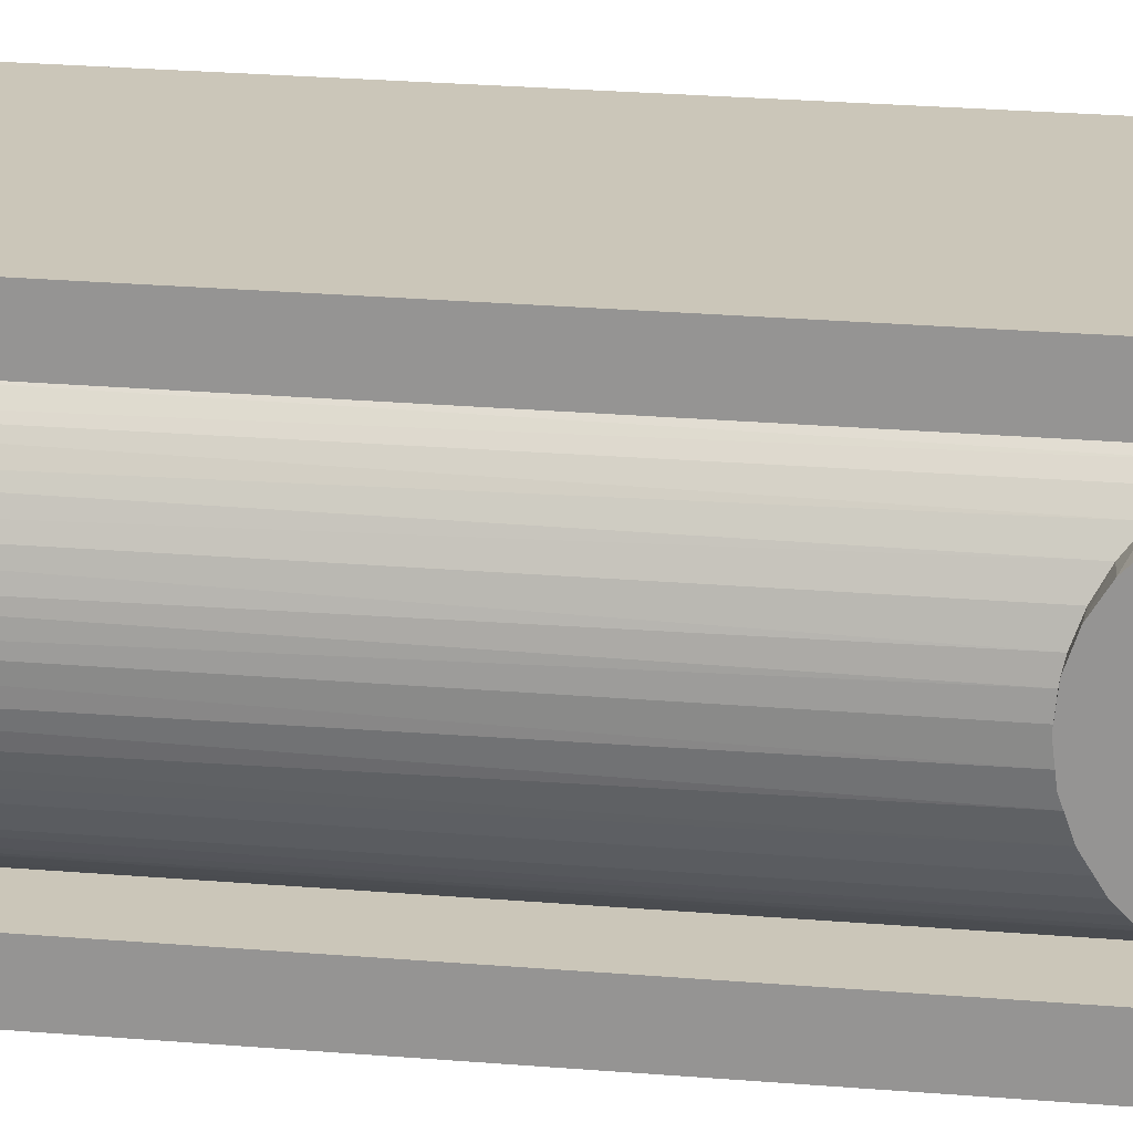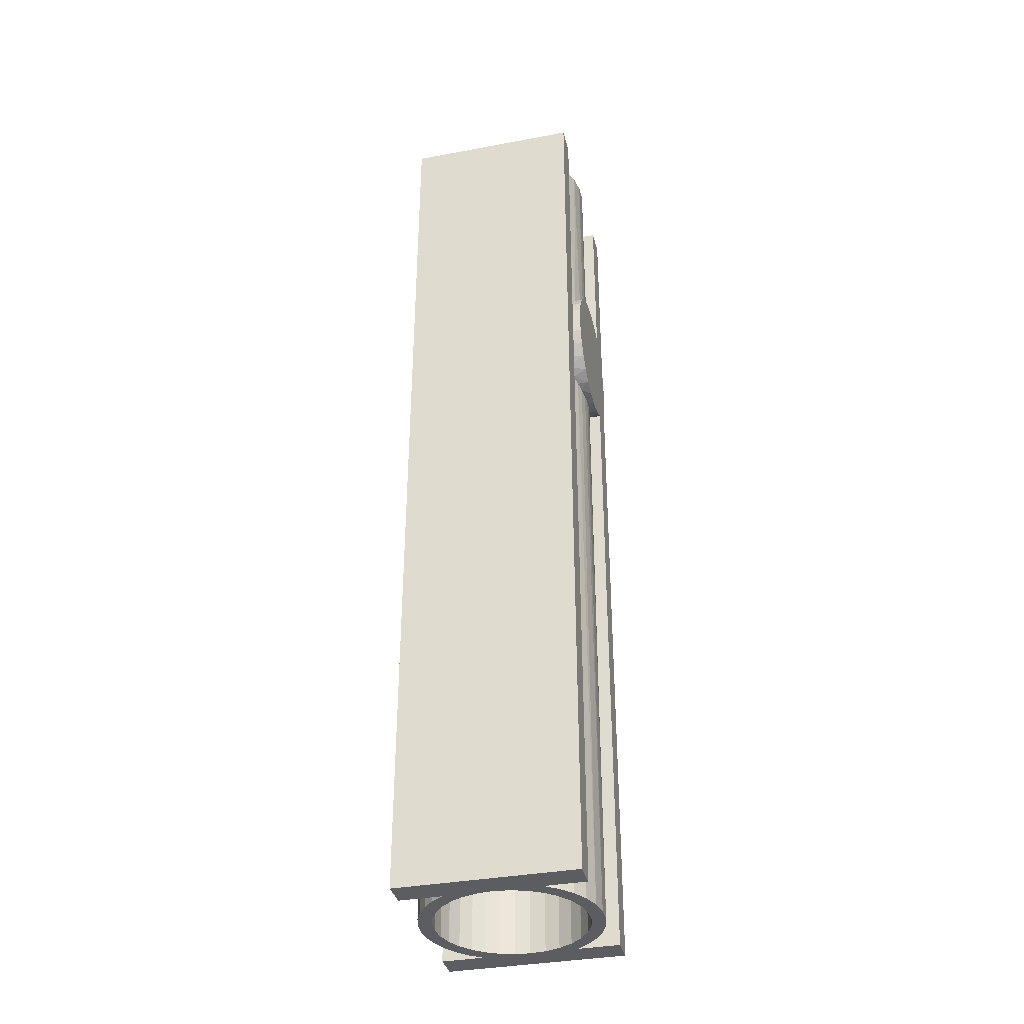
<metadata>
{"format":"obj","ext":"obj","renderer":"f3d","projection":"perspective","resolution":1024,"background":"white","views":[{"elev":20.9,"azim":99.2,"up":"+Z"},{"elev":-36.1,"azim":-166.3,"up":"+Y"}]}
</metadata>
<code>
v 0.65 -0.5 0
v 0.6464 -0.4953 0.06851
v 0.65 -5 0
v 0.6408 -5 0.1088
v 0.65 2 -0
v 0.6436 0.4916 0.0912
v 0.65 0.5 -0
v 0.6357 -0.4813 0.1354
v 0.6136 -5 0.2145
v 0.6408 2 0.1088
v 0.612 -0.4495 0.2189
v 0.6136 2 0.2145
v 0.6249 0.4669 0.1788
v 0.5792 -0.4037 0.295
v 0.5691 -5 0.3141
v 0.5401 -0.3453 0.3616
v 0.5085 -5 0.4049
v 0.5691 2 0.3141
v 0.5957 0.427 0.2601
v 0.4985 -0.2757 0.4171
v 0.5585 0.3734 0.3325
v 0.5085 2 0.4049
v 0.5169 0.3077 0.3941
v 0.463 -0.2047 0.4562
v 0.4336 -5 0.4843
v 0.4403 -0.1461 0.4782
v 0.4236 -0.08343 0.493
v 0.4157 -0.01784 0.4997
v 0.3464 -5 0.55
v 0.4751 0.2307 0.4436
v 0.4336 2 0.4843
v 0.4392 0.1428 0.4792
v 0.4191 0.05575 0.4969
v 0.3464 2 0.55
v 0.3464 2 -0.55
v 0.1073 2 -0.5394
v 0.2105 2 -0.5081
v 0.3056 2 -0.4573
v 0.4336 2 -0.4843
v 0.3889 2 -0.3889
v 0.5085 2 -0.4049
v 0.4573 2 -0.3056
v 0.5691 2 -0.3141
v 0.5081 2 -0.2105
v 0.6136 2 -0.2145
v 0.5394 2 -0.1073
v 0.6408 2 -0.1088
v 0.55 2 -0
v 0.5394 2 0.1073
v 0.5081 2 0.2105
v 0.4573 2 0.3056
v 0.3056 2 0.4573
v 0.2105 2 0.5081
v 0.1073 2 0.5394
v 0.3889 2 0.3889
v -0 2 -0.55
v -0 2 0.55
v 0.65 2 0.55
v 0.65 -5 0.55
v 0.1073 -5 -0.5394
v 0.3464 -5 -0.55
v 0.2105 -5 -0.5081
v 0.3056 -5 -0.4573
v 0.4336 -5 -0.4843
v 0.3889 -5 -0.3889
v 0.5085 -5 -0.4049
v 0.4573 -5 -0.3056
v 0.5691 -5 -0.3141
v 0.5081 -5 -0.2105
v 0.6136 -5 -0.2145
v 0.5394 -5 -0.1073
v 0.6408 -5 -0.1088
v 0.55 -5 0
v 0.5394 -5 0.1073
v 0.5081 -5 0.2105
v 0.4573 -5 0.3056
v 0.3056 -5 0.4573
v 0.2105 -5 0.5081
v 0.1073 -5 0.5394
v 0.3889 -5 0.3889
v 0 -5 -0.55
v 0 -5 0.55
v 0.4157 0.01784 -0.4997
v 0.4191 -0.05575 -0.4969
v 0.4392 -0.1428 -0.4792
v 0.4751 -0.2307 -0.4436
v 0.4236 0.08343 -0.493
v 0.4403 0.1461 -0.4782
v 0.463 0.2047 -0.4562
v 0.5169 -0.3077 -0.3941
v 0.4985 0.2757 -0.4171
v 0.5585 -0.3734 -0.3325
v 0.5957 -0.427 -0.2601
v 0.5401 0.3453 -0.3616
v 0.6249 -0.4669 -0.1788
v 0.5792 0.4037 -0.295
v 0.6436 -0.4916 -0.0912
v 0.6357 0.4813 -0.1354
v 0.6464 0.4953 -0.06852
v 0.612 0.4495 -0.2189
v 0.7 0.5 0
v 0.7 0.4875 0.1113
v 0.7 0.4505 0.2169
v 0.7 0.3909 0.3117
v 0.7 0.3117 0.3909
v 0.7 0.2169 0.4505
v 0.7 0.1113 0.4875
v 0.7 -0 0.5
v 0.7 -0.1113 0.4875
v 0.7 -0.2169 0.4505
v 0.7 -0.3117 0.3909
v 0.7 -0.3909 0.3117
v 0.7 -0.4505 0.2169
v 0.7 -0.4875 0.1113
v 0.7 -0.5 0
v 0.7 -0.4875 -0.1113
v 0.7 -0.4505 -0.2169
v 0.7 -0.3909 -0.3117
v 0.7 -0.3117 -0.3909
v 0.7 -0.2169 -0.4505
v 0.7 -0.1113 -0.4875
v 0.7 -0 -0.5
v 0.7 0.1113 -0.4875
v 0.7 0.2169 -0.4505
v 0.7 0.3117 -0.3909
v 0.7 0.3909 -0.3117
v 0.7 0.4505 -0.2169
v 0.7 0.4875 -0.1113
v -0.2379 2 0.6049
v -0.1211 2 0.6386
v -0.3464 2 0.55
v -0 2 0.65
v 0.1211 2 0.6386
v 0.2379 2 0.6049
v 0.5467 -0.4963 0.06054
v 0.55 -0.5 0
v 0.5368 -0.4855 0.1197
v 0.5429 0.4922 0.08796
v 0.5108 -0.4565 0.204
v 0.5223 0.4694 0.1723
v 0.4728 -0.4136 0.281
v 0.4254 -0.3584 0.3486
v 0.4896 0.4327 0.2505
v 0.3719 -0.293 0.4052
v 0.4469 0.3837 0.3206
v 0.3163 -0.218 0.45
v 0.27 -0.1428 0.4792
v 0.3432 0.2555 0.4298
v 0.2578 0.1181 0.4858
v 0.2898 0.1775 0.4674
v 0.2452 -0.08723 0.4923
v 0.233 -0.04253 0.4982
v 0.2292 0.003928 0.5
v 0.2354 0.05382 0.4971
v 0.55 0.5 -0
v 0.3968 0.324 0.3808
v 0.2292 -0.003928 -0.5
v 0.2354 -0.05382 -0.4971
v 0.233 0.04253 -0.4982
v 0.2452 0.08723 -0.4923
v 0.2578 -0.1181 -0.4858
v 0.27 0.1428 -0.4792
v 0.2898 -0.1775 -0.4674
v 0.3432 -0.2555 -0.4298
v 0.3968 -0.324 -0.3808
v 0.3719 0.293 -0.4052
v 0.4469 -0.3837 -0.3206
v 0.4254 0.3584 -0.3486
v 0.4896 -0.4327 -0.2505
v 0.5223 -0.4694 -0.1723
v 0.4728 0.4136 -0.281
v 0.5429 -0.4922 -0.08796
v 0.5368 0.4855 -0.1197
v 0.5467 0.4963 -0.06054
v 0.3163 0.218 -0.45
v 0.5108 0.4565 -0.204
v -0.2379 2 -0.6049
v -0.3464 2 -0.55
v -0.1211 2 -0.6386
v -0 2 -0.65
v 0.1211 2 -0.6386
v 0.2379 2 -0.6049
v -0.65 2 0.55
v -0.65 2 0.75
v 0.65 2 0.75
v -0.65 -5 0.55
v -0.3464 -5 0.55
v -0.65 -5 0.75
v -0.2379 -5 0.6049
v -0.1211 -5 0.6386
v 0.65 -5 0.75
v 0.2379 -5 0.6049
v 0.1211 -5 0.6386
v -0 -5 0.65
v -0.2379 -5 -0.6049
v -0.3464 -5 -0.55
v -0.1211 -5 -0.6386
v -0 -5 -0.65
v 0.1211 -5 -0.6386
v 0.2379 -5 -0.6049
v 0.65 2 -0.55
v 0.65 -5 -0.55
v 0.7 -0.4505 -0.2169
v 0.7 -0.3117 -0.3909
v 0.7 -0.3909 0.3117
v 0.7 0.4505 0.2169
v 0.7 0.3909 0.3117
v 0.7 -0.3117 0.3909
v 0.7 -0 -0.5
v 0.7 0.4875 -0.1113
v -0.4087 2 -0.368
v -0.4409 2 -0.4776
v -0.5206 2 -0.3892
v -0.3233 2 -0.445
v -0.4763 2 -0.275
v -0.5829 2 -0.2877
v -0.2237 2 -0.5024
v -0.5231 2 -0.17
v -0.6256 2 -0.1766
v -0.1144 2 -0.538
v -0.547 2 -0.05749
v -0.6473 2 -0.05952
v -0.547 2 0.05749
v -0.6473 2 0.05952
v -0.6256 2 0.1766
v -0.5231 2 0.17
v -0.5829 2 0.2877
v -0.4763 2 0.275
v -0.5206 2 0.3892
v -0.4087 2 0.368
v -0.4409 2 0.4776
v -0.3233 2 0.445
v -0.2237 2 0.5024
v -0.1144 2 0.538
v -0.1144 -5 0.538
v -0.2292 0.003928 0.5
v -0.2237 -5 0.5024
v -0.233 -0.04253 0.4982
v -0.2452 -0.08723 0.4923
v -0.27 -0.1428 0.4792
v -0.3233 -5 0.445
v -0.2354 0.05382 0.4971
v -0.2578 0.1181 0.4858
v -0.2898 0.1775 0.4674
v -0.3163 -0.218 0.45
v -0.3719 -0.293 0.4052
v -0.4087 -5 0.368
v -0.4253 -0.3583 0.3487
v -0.4763 -5 0.275
v -0.3432 0.2555 0.4298
v -0.3968 0.324 0.3808
v -0.4724 -0.4131 0.2816
v -0.5016 -0.4462 0.2256
v -0.5231 -5 0.17
v -0.4469 0.3837 0.3206
v -0.5248 -0.4722 0.1645
v -0.4896 0.4327 0.2505
v -0.5409 -0.4899 0.09989
v -0.547 -5 0.05749
v -0.5429 0.4922 0.08796
v -0.5223 0.4694 0.1723
v -0.549 -0.4989 0.03307
v -0.547 -5 -0.05749
v -0.5489 -0.4988 -0.03454
v -0.5406 -0.4896 -0.1014
v -0.5231 -5 -0.17
v -0.55 0.5 -0
v -0.5279 -0.4756 -0.1543
v -0.5058 -0.4509 -0.216
v -0.4763 -5 -0.275
v -0.5443 0.4937 -0.07927
v -0.5275 0.4751 -0.1558
v -0.4733 -0.4142 -0.2801
v -0.4982 0.4423 -0.2331
v -0.4342 -0.3688 -0.3376
v -0.4087 -5 -0.368
v -0.3749 -0.2968 -0.4024
v -0.3233 -5 -0.445
v -0.4589 0.3976 -0.3032
v -0.3088 -0.2071 -0.4551
v -0.3606 0.2784 -0.4153
v -0.308 0.2059 -0.4556
v -0.266 -0.1351 -0.4814
v -0.2237 -5 -0.5024
v -0.2651 0.1334 -0.4819
v -0.2378 -0.06356 -0.4959
v -0.2294 -0.01141 -0.4999
v -0.1144 -5 -0.538
v -0.2322 0.03754 -0.4986
v -0.2427 0.08015 -0.4935
v -0.412 0.3424 -0.3643
v -0.65 2 -0.75
v -0.65 2 -0.55
v 0.65 2 -0.75
v -0.4409 -5 -0.4776
v -0.5206 -5 -0.3892
v -0.5829 -5 -0.2877
v -0.6256 -5 -0.1766
v -0.6473 -5 -0.05952
v -0.6473 -5 0.05952
v -0.6256 -5 0.1766
v -0.5829 -5 0.2877
v -0.5206 -5 0.3892
v -0.4409 -5 0.4776
v -0.65 -5 -0.75
v -0.65 -5 -0.55
v 0.65 -5 -0.75
v -0.4157 -0.01784 0.4997
v -0.4236 -0.08343 0.493
v -0.4403 -0.1461 0.4782
v -0.463 -0.2047 0.4562
v -0.4191 0.05575 0.4969
v -0.4392 0.1428 0.4792
v -0.4751 0.2307 0.4436
v -0.4985 -0.2757 0.4171
v -0.5401 -0.3453 0.3616
v -0.5791 -0.4036 0.2951
v -0.5585 0.3734 0.3325
v -0.6119 -0.4493 0.2193
v -0.6356 -0.4811 0.1361
v -0.5957 0.427 0.2601
v -0.6482 -0.4977 0.04788
v -0.6436 0.4916 0.0912
v -0.6496 -0.4995 -0.02171
v -0.6439 -0.4921 -0.08874
v -0.65 0.5 -0
v -0.6463 0.4952 -0.06921
v -0.6315 -0.4757 -0.1539
v -0.6355 0.4809 -0.1367
v -0.6131 -0.4509 -0.216
v -0.5895 -0.4183 -0.2739
v -0.61 0.4467 -0.2246
v -0.552 -0.3635 -0.3433
v -0.5326 0.3333 -0.3727
v -0.5745 0.3969 -0.3041
v -0.5055 -0.2881 -0.4087
v -0.4596 -0.1967 -0.4597
v -0.4308 -0.1145 -0.4867
v -0.4164 -0.03006 -0.4991
v -0.4312 0.1158 -0.4864
v -0.4181 0.04773 -0.4977
v -0.4526 0.1797 -0.4666
v -0.4886 0.2573 -0.4287
v -0.6249 0.4669 0.1788
v -0.5169 0.3077 0.3941
v -0.7 0.5 -0
v -0.7 0.4875 0.1113
v -0.7 0.4505 0.2169
v -0.7 0.3909 0.3117
v -0.7 0.3117 0.3909
v -0.7 0.2169 0.4505
v -0.7 0.1113 0.4875
v -0.7 0 0.5
v -0.7 -0.1113 0.4875
v -0.7 -0.2169 0.4505
v -0.7 -0.3117 0.3909
v -0.7 -0.3909 0.3117
v -0.7 -0.4505 0.2169
v -0.7 -0.4875 0.1113
v -0.7 -0.5 -0
v -0.7 -0.4875 -0.1113
v -0.7 -0.4505 -0.2169
v -0.7 -0.3909 -0.3117
v -0.7 -0.3117 -0.3909
v -0.7 -0.2169 -0.4505
v -0.7 -0.1113 -0.4875
v -0.7 -0 -0.5
v -0.7 0.1113 -0.4875
v -0.7 0.2169 -0.4505
v -0.7 0.3117 -0.3909
v -0.7 0.3909 -0.3117
v -0.7 0.4505 -0.2169
v -0.7 0.4875 -0.1113
v -0.7 -0.4505 -0.2169
v -0.7 0.4505 0.2169
v -0.7 0.3909 0.3117
v -0.7 0 0.5
v -0.7 0.5 -0
v -0.7 -0.3909 0.3117
v -0.7 -0.3117 0.3909
v -0.7 -0.3117 -0.3909
v -0.7 0.4875 -0.1113
f 1 2 3
f 3 2 4
f 5 6 7
f 4 8 9
f 2 8 4
f 5 10 6
f 8 11 9
f 10 12 13
f 9 14 15
f 11 14 9
f 15 16 17
f 14 16 15
f 12 18 19
f 16 20 17
f 21 22 23
f 18 22 21
f 17 24 25
f 20 24 17
f 24 26 25
f 26 27 25
f 25 28 29
f 27 28 25
f 30 31 32
f 32 31 33
f 33 31 28
f 22 31 30
f 28 34 29
f 31 34 28
f 13 6 10
f 19 13 12
f 21 19 18
f 30 23 22
f 35 36 37
f 38 35 37
f 39 35 38
f 40 39 38
f 41 39 40
f 42 41 40
f 43 41 42
f 44 43 42
f 45 43 44
f 46 45 44
f 47 45 46
f 48 47 46
f 5 47 48
f 10 48 49
f 10 5 48
f 12 49 50
f 12 10 49
f 18 50 51
f 18 12 50
f 34 52 53
f 34 53 54
f 22 51 55
f 22 18 51
f 31 55 52
f 31 52 34
f 31 22 55
f 35 56 36
f 57 34 54
f 34 58 59
f 34 59 29
f 60 61 62
f 61 63 62
f 61 64 63
f 64 65 63
f 64 66 65
f 66 67 65
f 66 68 67
f 68 69 67
f 68 70 69
f 70 71 69
f 70 72 71
f 72 73 71
f 72 3 73
f 73 4 74
f 3 4 73
f 74 9 75
f 4 9 74
f 75 15 76
f 9 15 75
f 77 29 78
f 78 29 79
f 76 17 80
f 15 17 76
f 80 25 77
f 77 25 29
f 17 25 80
f 81 61 60
f 29 82 79
f 61 83 64
f 35 83 61
f 83 84 64
f 84 85 64
f 64 86 66
f 85 86 64
f 83 39 87
f 87 39 88
f 88 39 89
f 35 39 83
f 86 90 66
f 89 41 91
f 39 41 89
f 66 92 68
f 90 92 66
f 68 93 70
f 92 93 68
f 41 43 94
f 70 95 72
f 93 95 70
f 43 45 96
f 72 97 3
f 95 97 72
f 45 47 98
f 97 1 3
f 99 5 7
f 47 5 99
f 94 91 41
f 96 94 43
f 100 96 45
f 98 100 45
f 99 98 47
f 7 6 101
f 101 6 102
f 102 13 103
f 6 13 102
f 13 19 103
f 19 104 103
f 19 21 104
f 21 105 104
f 21 23 105
f 23 106 105
f 23 30 106
f 106 32 107
f 30 32 106
f 32 33 107
f 107 33 108
f 33 28 108
f 28 27 108
f 108 27 109
f 27 26 109
f 26 24 109
f 109 24 110
f 24 20 110
f 110 20 111
f 20 16 111
f 111 16 112
f 16 14 112
f 14 113 112
f 14 11 113
f 11 8 113
f 113 8 114
f 8 2 114
f 2 115 114
f 2 1 115
f 115 97 116
f 1 97 115
f 116 95 117
f 97 95 116
f 95 93 117
f 93 118 117
f 93 92 118
f 92 119 118
f 92 90 119
f 90 120 119
f 90 86 120
f 120 85 121
f 86 85 120
f 121 84 122
f 85 84 121
f 84 83 122
f 122 87 123
f 83 87 122
f 87 88 123
f 123 89 124
f 88 89 123
f 124 91 125
f 89 91 124
f 125 94 126
f 91 94 125
f 94 96 126
f 96 127 126
f 96 100 127
f 127 98 128
f 100 98 127
f 98 99 128
f 99 101 128
f 99 7 101
f 57 129 130
f 57 131 129
f 132 57 130
f 133 57 132
f 134 57 133
f 34 57 134
f 135 136 73
f 135 73 74
f 137 74 75
f 137 135 74
f 49 48 138
f 139 137 75
f 50 49 140
f 141 75 76
f 141 139 75
f 142 76 80
f 142 141 76
f 51 50 143
f 144 80 77
f 144 142 80
f 55 51 145
f 146 144 77
f 147 146 77
f 147 77 78
f 52 55 148
f 149 52 150
f 151 147 78
f 152 151 78
f 153 152 78
f 79 153 78
f 53 52 149
f 53 149 154
f 53 154 153
f 54 153 79
f 54 53 153
f 54 79 82
f 57 54 82
f 155 138 48
f 138 140 49
f 140 143 50
f 143 145 51
f 145 156 55
f 156 148 55
f 148 150 52
f 36 81 60
f 36 56 81
f 157 60 62
f 157 36 60
f 158 157 62
f 37 157 159
f 37 159 160
f 37 36 157
f 161 62 63
f 161 158 62
f 162 37 160
f 163 161 63
f 164 63 65
f 164 163 63
f 38 37 162
f 165 164 65
f 40 38 166
f 167 65 67
f 167 165 65
f 42 40 168
f 169 67 69
f 169 167 67
f 170 69 71
f 170 169 69
f 44 42 171
f 172 170 71
f 172 71 73
f 46 44 173
f 174 46 173
f 136 172 73
f 48 46 174
f 48 174 155
f 162 175 38
f 175 166 38
f 166 168 40
f 168 171 42
f 171 176 44
f 176 173 44
f 56 177 178
f 56 179 177
f 56 180 179
f 181 180 56
f 182 181 56
f 35 182 56
f 131 183 184
f 129 131 184
f 130 129 184
f 185 58 34
f 185 34 134
f 185 134 133
f 185 133 132
f 184 185 132
f 184 132 130
f 186 187 188
f 187 189 188
f 189 190 188
f 59 191 29
f 29 191 192
f 192 191 193
f 193 191 194
f 191 188 194
f 194 188 190
f 58 185 191
f 58 191 59
f 189 82 190
f 187 82 189
f 82 194 190
f 82 193 194
f 82 192 193
f 82 29 192
f 195 81 196
f 197 81 195
f 198 81 197
f 198 199 81
f 199 200 81
f 200 61 81
f 201 35 202
f 202 35 61
f 203 118 204
f 203 204 120
f 107 105 106
f 113 114 115
f 205 101 102
f 205 102 206
f 205 206 207
f 205 207 105
f 205 107 108
f 205 108 109
f 205 109 110
f 205 110 208
f 205 115 116
f 205 116 203
f 205 120 121
f 205 121 209
f 205 209 123
f 205 123 124
f 205 124 125
f 205 125 126
f 205 126 127
f 205 127 210
f 205 210 101
f 205 113 115
f 205 203 120
f 205 105 107
f 211 212 213
f 214 178 212
f 214 212 211
f 215 213 216
f 215 211 213
f 217 178 214
f 218 216 219
f 218 215 216
f 220 178 217
f 221 219 222
f 221 218 219
f 56 178 220
f 223 222 224
f 223 221 222
f 225 223 224
f 226 223 225
f 227 226 225
f 228 226 227
f 229 228 227
f 230 228 229
f 231 230 229
f 232 230 231
f 131 232 231
f 233 232 131
f 234 233 131
f 57 234 131
f 57 82 235
f 234 57 235
f 236 235 237
f 236 234 235
f 238 236 237
f 239 238 237
f 240 237 241
f 240 239 237
f 233 242 243
f 233 236 242
f 233 234 236
f 244 233 243
f 245 240 241
f 232 233 244
f 246 241 247
f 246 245 241
f 248 246 247
f 248 247 249
f 230 232 250
f 230 250 251
f 252 248 249
f 253 249 254
f 253 252 249
f 228 230 255
f 256 253 254
f 226 228 257
f 258 254 259
f 258 256 254
f 260 226 261
f 262 259 263
f 262 258 259
f 223 226 260
f 264 262 263
f 265 263 266
f 265 264 263
f 221 223 267
f 268 265 266
f 269 266 270
f 269 268 266
f 218 221 271
f 218 271 272
f 273 269 270
f 215 218 274
f 275 270 276
f 275 273 270
f 277 276 278
f 277 275 276
f 211 215 279
f 280 277 278
f 214 281 282
f 214 211 281
f 283 280 278
f 283 278 284
f 285 214 282
f 286 283 284
f 287 286 284
f 287 284 288
f 217 214 285
f 217 289 287
f 217 290 289
f 217 285 290
f 220 287 288
f 220 217 287
f 56 220 288
f 56 288 81
f 260 267 223
f 257 261 226
f 255 257 228
f 251 255 230
f 244 250 232
f 291 281 211
f 279 291 211
f 274 279 215
f 272 274 218
f 267 271 221
f 155 135 138
f 136 135 155
f 138 137 140
f 135 137 138
f 140 139 143
f 137 139 140
f 143 141 145
f 139 141 143
f 145 142 156
f 141 142 145
f 156 144 148
f 142 144 156
f 148 146 150
f 144 146 148
f 150 147 149
f 146 147 150
f 149 151 154
f 147 151 149
f 154 152 153
f 151 152 154
f 157 158 159
f 159 158 160
f 160 161 162
f 158 161 160
f 162 163 175
f 161 163 162
f 175 164 166
f 163 164 175
f 166 165 168
f 164 165 166
f 168 167 171
f 165 167 168
f 171 169 176
f 167 169 171
f 176 170 173
f 169 170 176
f 173 172 174
f 170 172 173
f 174 136 155
f 172 136 174
f 178 292 293
f 177 292 178
f 179 292 177
f 294 180 181
f 294 181 182
f 294 182 35
f 201 294 35
f 294 292 180
f 180 292 179
f 184 183 186
f 184 186 188
f 131 187 186
f 183 131 186
f 185 184 188
f 185 188 191
f 295 276 296
f 196 278 295
f 295 278 276
f 296 270 297
f 276 270 296
f 196 284 278
f 297 266 298
f 270 266 297
f 196 288 284
f 298 263 299
f 266 263 298
f 263 300 299
f 196 81 288
f 263 259 300
f 259 301 300
f 259 254 301
f 254 302 301
f 254 249 302
f 249 303 302
f 249 247 303
f 247 304 303
f 247 241 304
f 241 187 304
f 241 237 187
f 237 235 187
f 235 82 187
f 305 196 306
f 305 195 196
f 305 197 195
f 198 307 199
f 199 307 200
f 200 307 61
f 307 202 61
f 305 307 198
f 305 198 197
f 294 201 307
f 307 201 202
f 131 308 187
f 187 308 304
f 308 309 304
f 309 310 304
f 310 311 304
f 312 231 313
f 308 231 312
f 131 231 308
f 231 314 313
f 304 315 303
f 311 315 304
f 303 316 302
f 315 316 303
f 231 229 314
f 316 317 302
f 229 227 318
f 317 319 302
f 302 319 301
f 301 320 300
f 319 320 301
f 227 225 321
f 320 322 300
f 225 224 323
f 300 324 299
f 322 324 300
f 324 325 299
f 299 325 298
f 224 222 326
f 326 222 327
f 325 328 298
f 222 329 327
f 298 330 297
f 328 330 298
f 222 219 329
f 330 331 297
f 219 216 332
f 297 333 296
f 331 333 297
f 216 334 335
f 296 336 295
f 333 336 296
f 216 213 334
f 336 337 295
f 337 338 295
f 295 339 196
f 338 339 295
f 340 212 341
f 342 212 340
f 343 212 342
f 213 212 343
f 341 178 339
f 339 178 196
f 212 178 341
f 326 323 224
f 323 344 225
f 344 321 225
f 321 318 227
f 318 345 229
f 345 314 229
f 343 334 213
f 335 332 216
f 332 329 219
f 236 238 242
f 242 239 243
f 238 239 242
f 243 240 244
f 239 240 243
f 244 245 250
f 240 245 244
f 250 246 251
f 245 246 250
f 251 248 255
f 246 248 251
f 255 252 257
f 248 252 255
f 257 253 261
f 252 253 257
f 253 256 261
f 261 258 260
f 256 258 261
f 260 262 267
f 258 262 260
f 267 264 271
f 262 264 267
f 271 265 272
f 264 265 271
f 265 268 272
f 272 269 274
f 268 269 272
f 269 273 274
f 274 273 279
f 273 275 279
f 279 275 291
f 275 277 291
f 291 277 281
f 277 280 281
f 281 280 282
f 280 283 282
f 285 283 290
f 282 283 285
f 283 286 290
f 290 286 289
f 286 287 289
f 292 294 305
f 305 294 307
f 196 178 306
f 178 293 306
f 293 292 306
f 306 292 305
f 346 323 326
f 346 347 323
f 347 344 323
f 344 348 321
f 347 348 344
f 321 349 318
f 348 349 321
f 318 350 345
f 349 350 318
f 345 351 314
f 314 351 313
f 350 351 345
f 313 352 312
f 351 352 313
f 352 353 312
f 312 353 308
f 308 353 309
f 309 354 310
f 353 354 309
f 310 354 311
f 311 355 315
f 354 355 311
f 315 356 316
f 355 356 315
f 316 357 317
f 356 357 316
f 317 358 319
f 357 358 317
f 358 320 319
f 358 359 320
f 359 322 320
f 322 360 324
f 359 360 322
f 324 361 325
f 360 361 324
f 361 328 325
f 328 362 330
f 361 362 328
f 362 331 330
f 331 363 333
f 362 363 331
f 333 364 336
f 363 364 333
f 336 365 337
f 364 365 336
f 337 366 338
f 338 366 339
f 365 366 337
f 339 367 341
f 366 367 339
f 341 368 340
f 340 368 342
f 367 368 341
f 342 369 343
f 368 369 342
f 343 370 334
f 369 370 343
f 334 371 335
f 370 371 334
f 371 332 335
f 371 372 332
f 372 329 332
f 372 373 329
f 373 327 329
f 327 346 326
f 373 346 327
f 374 361 363
f 347 354 375
f 375 354 376
f 376 354 350
f 350 354 351
f 351 354 352
f 352 354 377
f 378 379 347
f 354 379 355
f 355 379 380
f 358 379 359
f 359 379 360
f 360 379 361
f 363 379 381
f 381 379 365
f 365 379 366
f 366 379 367
f 367 379 368
f 368 379 369
f 369 379 370
f 370 379 371
f 371 379 372
f 372 379 382
f 382 379 378
f 361 379 363
f 347 379 354

</code>
